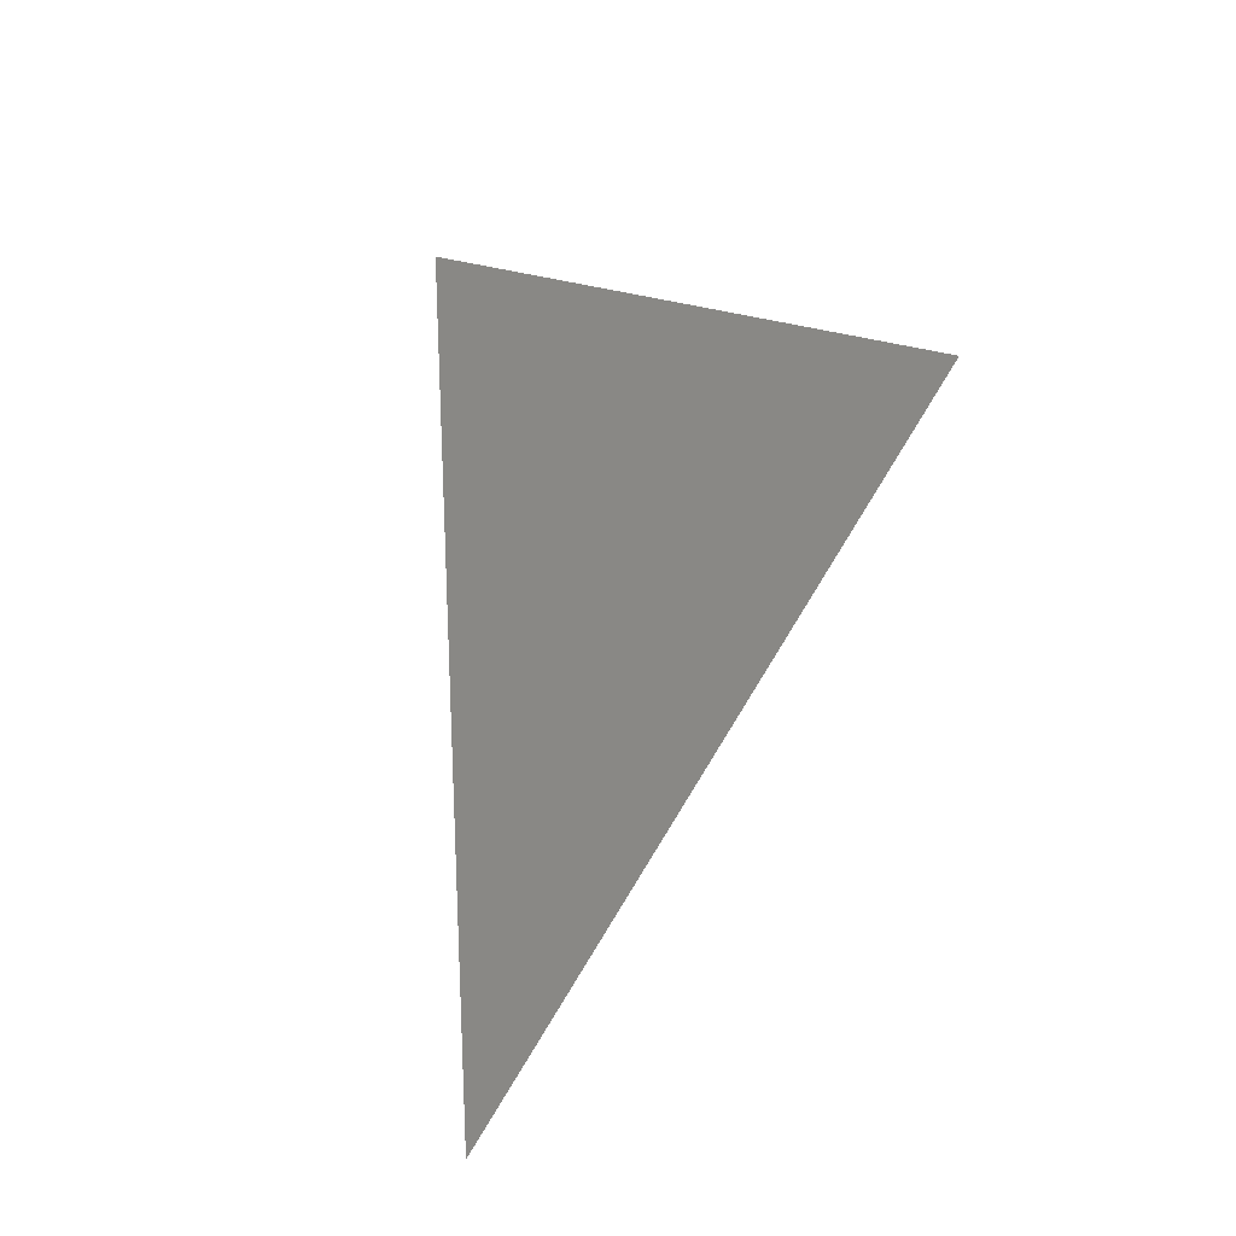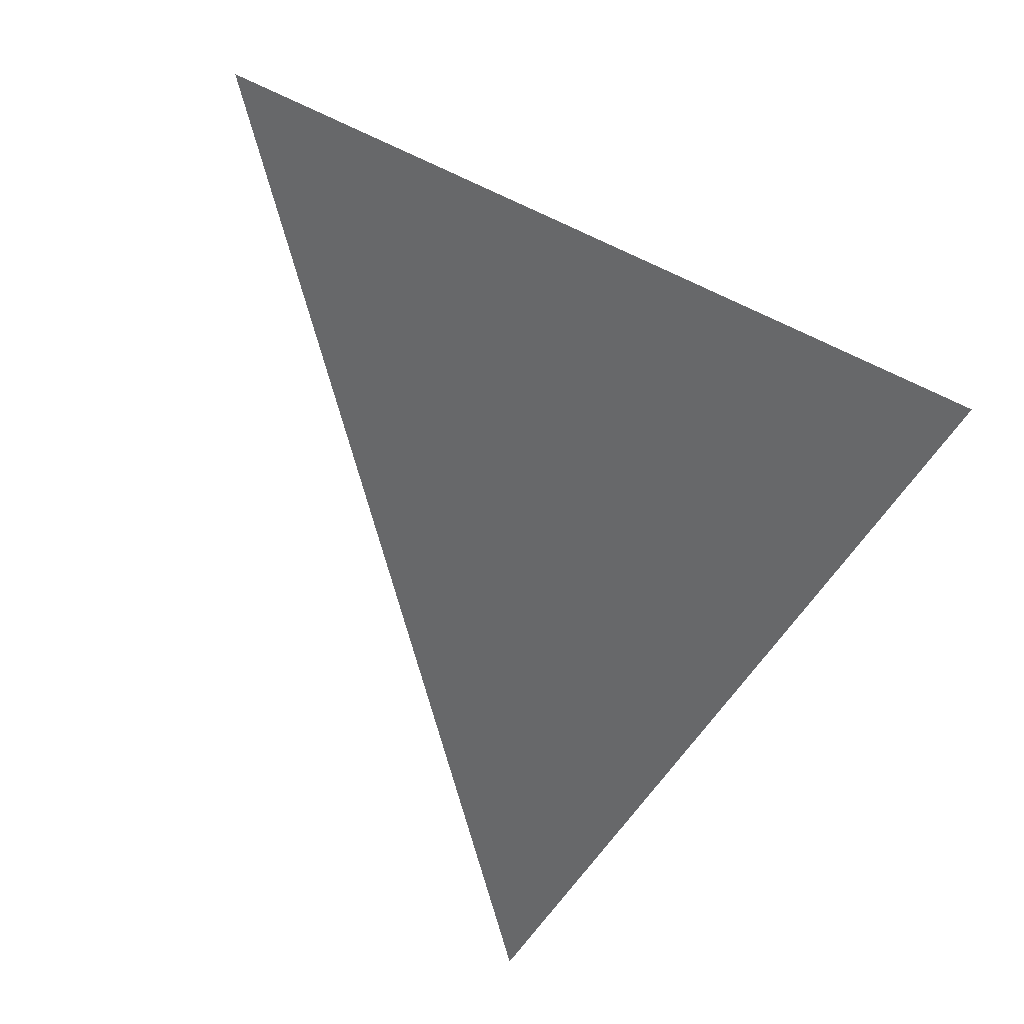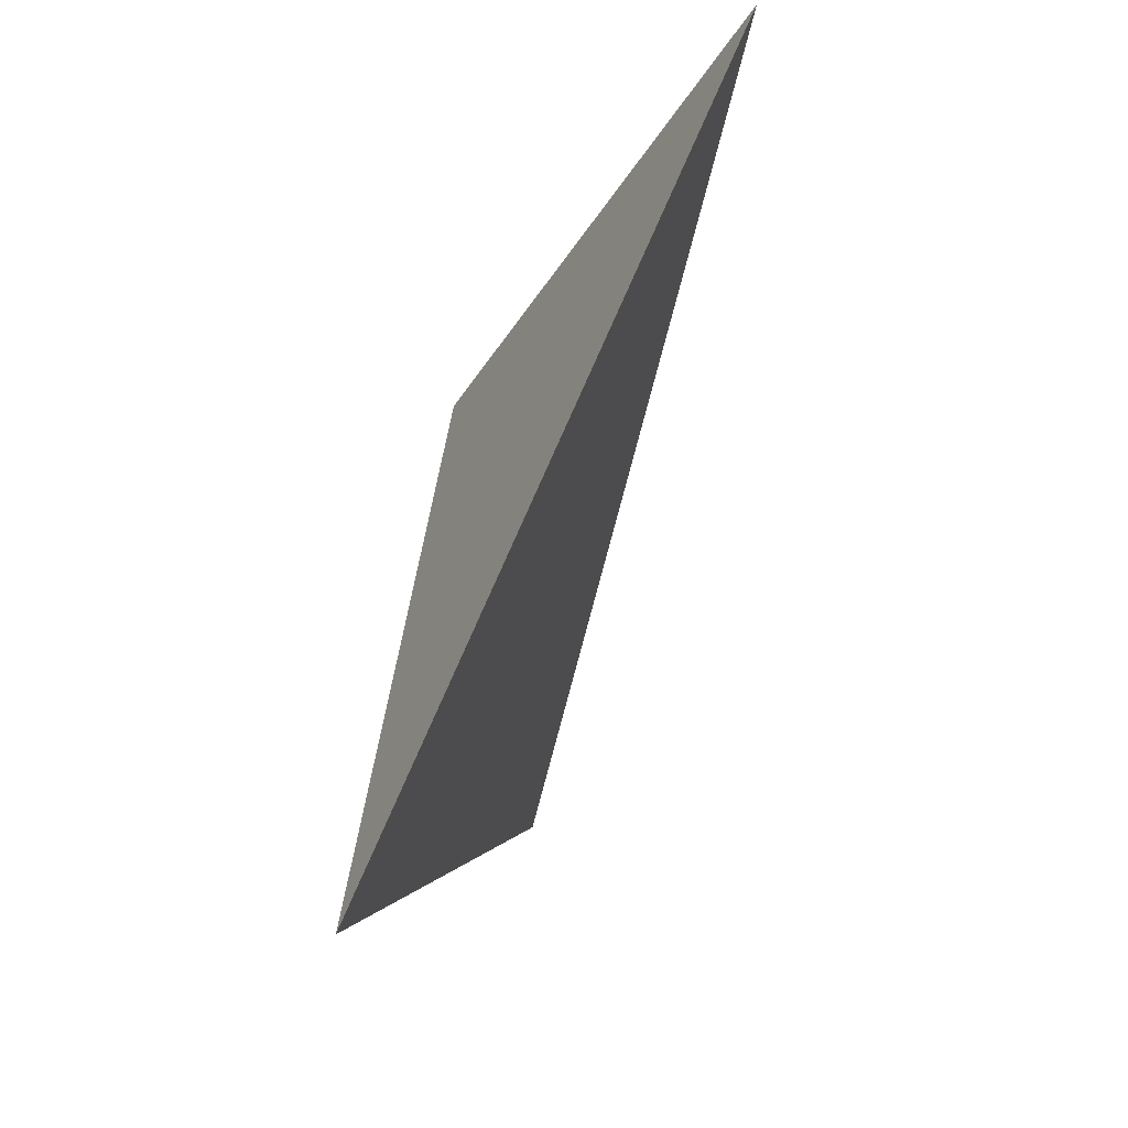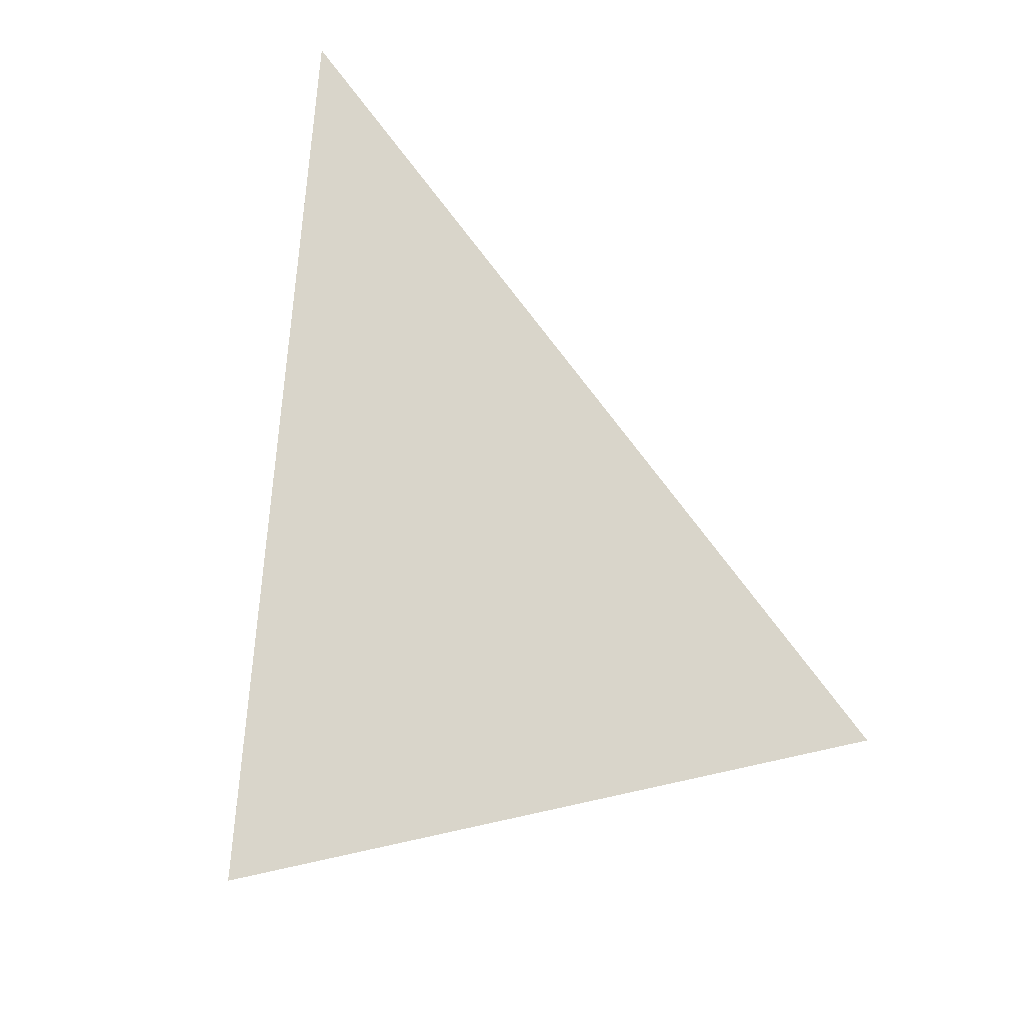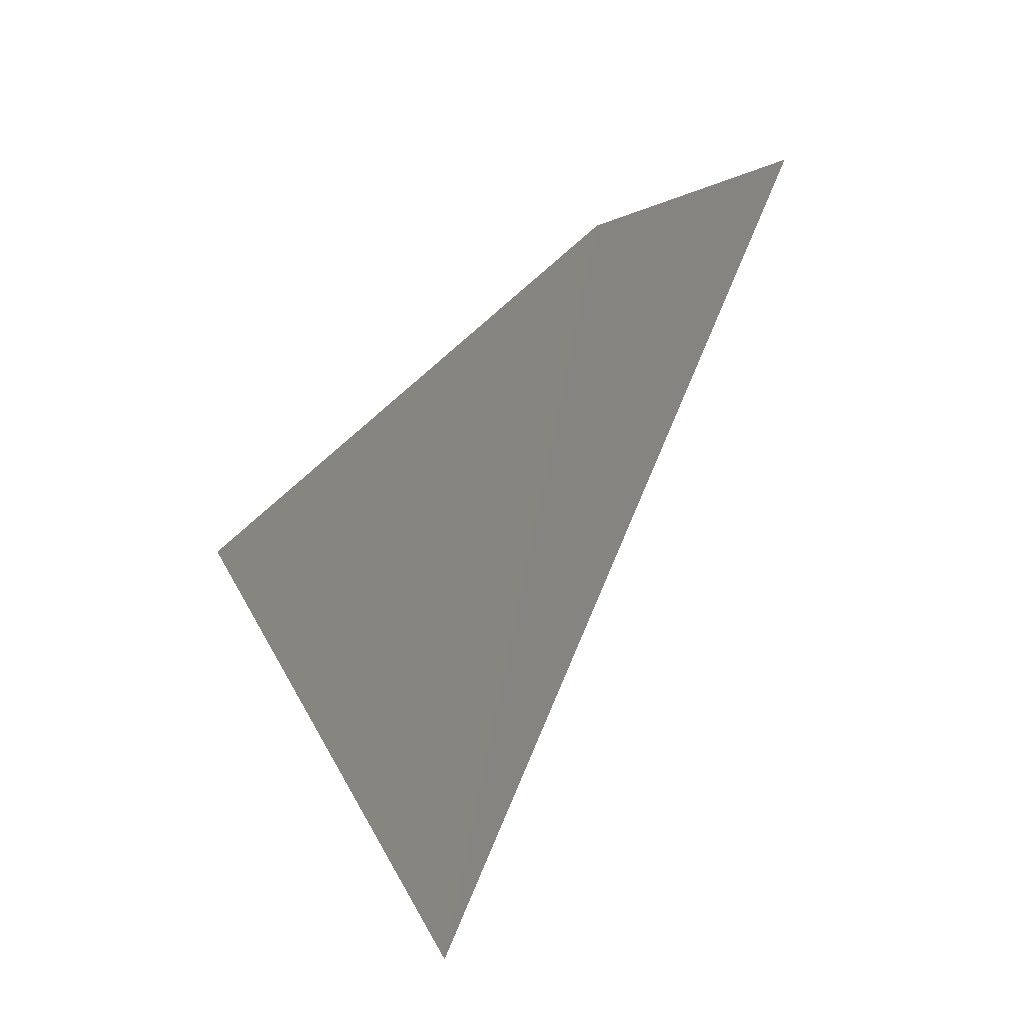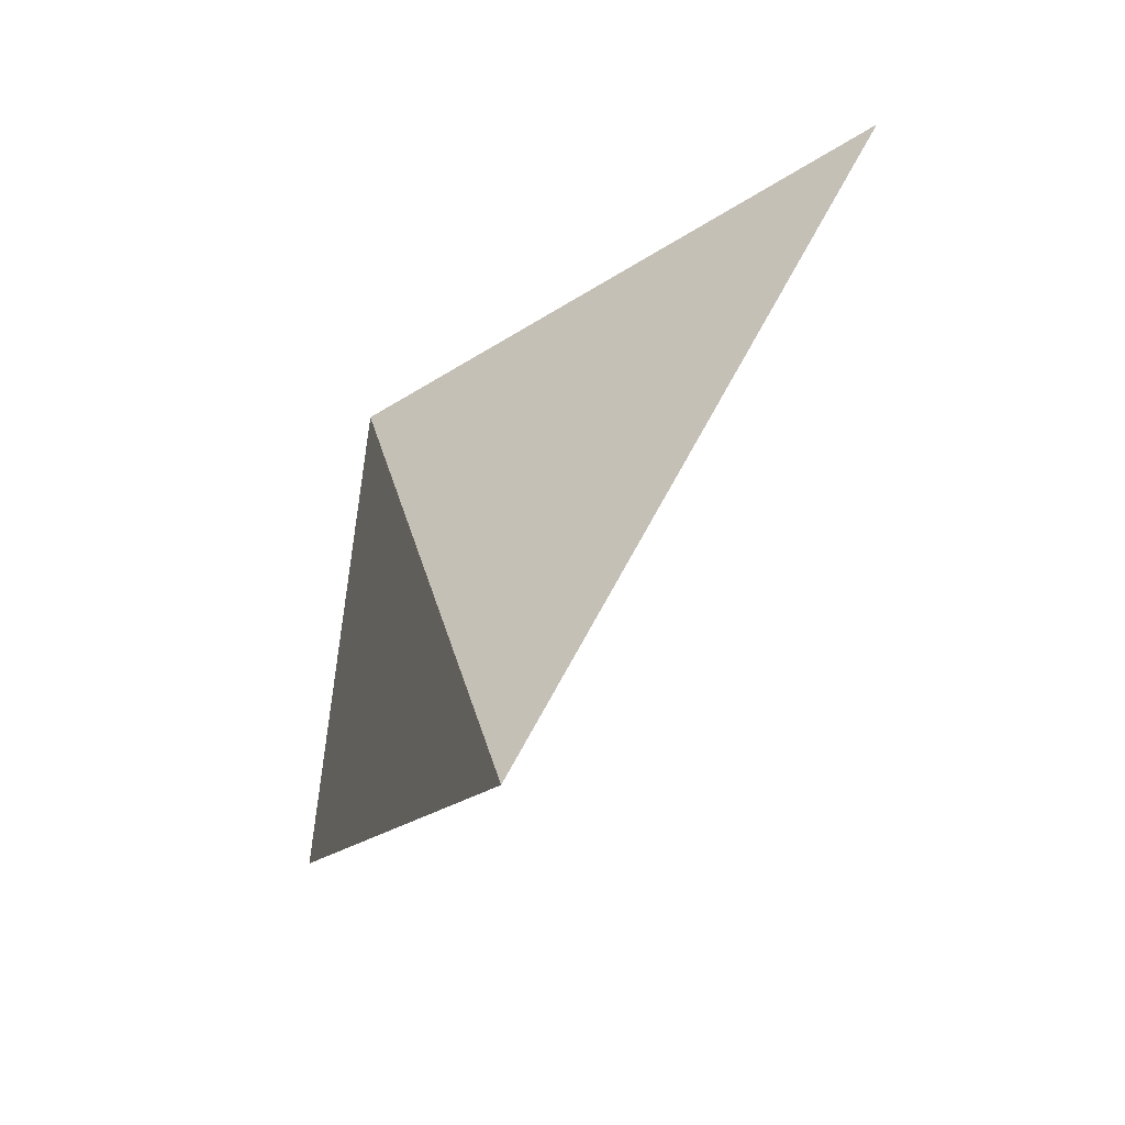
<metadata>
{"format":"obj","ext":"obj","renderer":"f3d","projection":"perspective","resolution":1024,"background":"white","views":[{"elev":35.3,"azim":-55.6,"up":"+Z"},{"elev":-17.6,"azim":167.9,"up":"+Y"},{"elev":-23.1,"azim":-42.9,"up":"+Z"},{"elev":-44.7,"azim":21.2,"up":"+Z"},{"elev":-2.3,"azim":-5.0,"up":"+Y"},{"elev":-36.5,"azim":-74.8,"up":"+Z"}]}
</metadata>
<code>
v 0.2705 2.997 1.395
v 0.3644 3.402 1.29
v 0.5283 3.492 1.013
v 0.1354 3.226 0.8069
f 2 1 3
f 3 1 4
f 4 1 2
f 4 2 3

</code>
